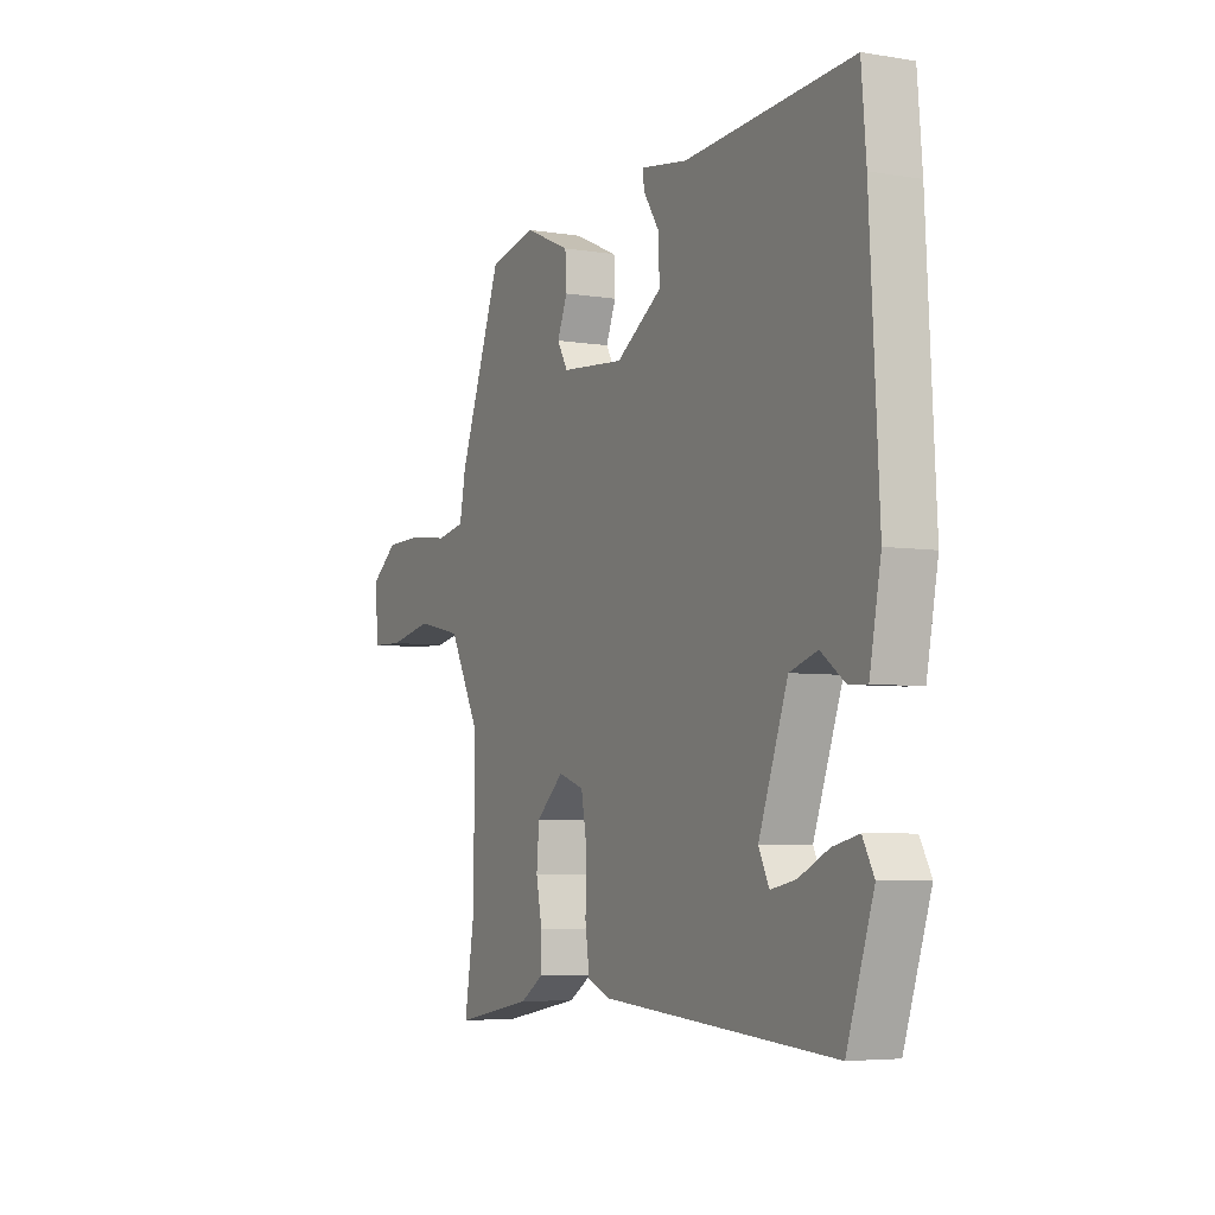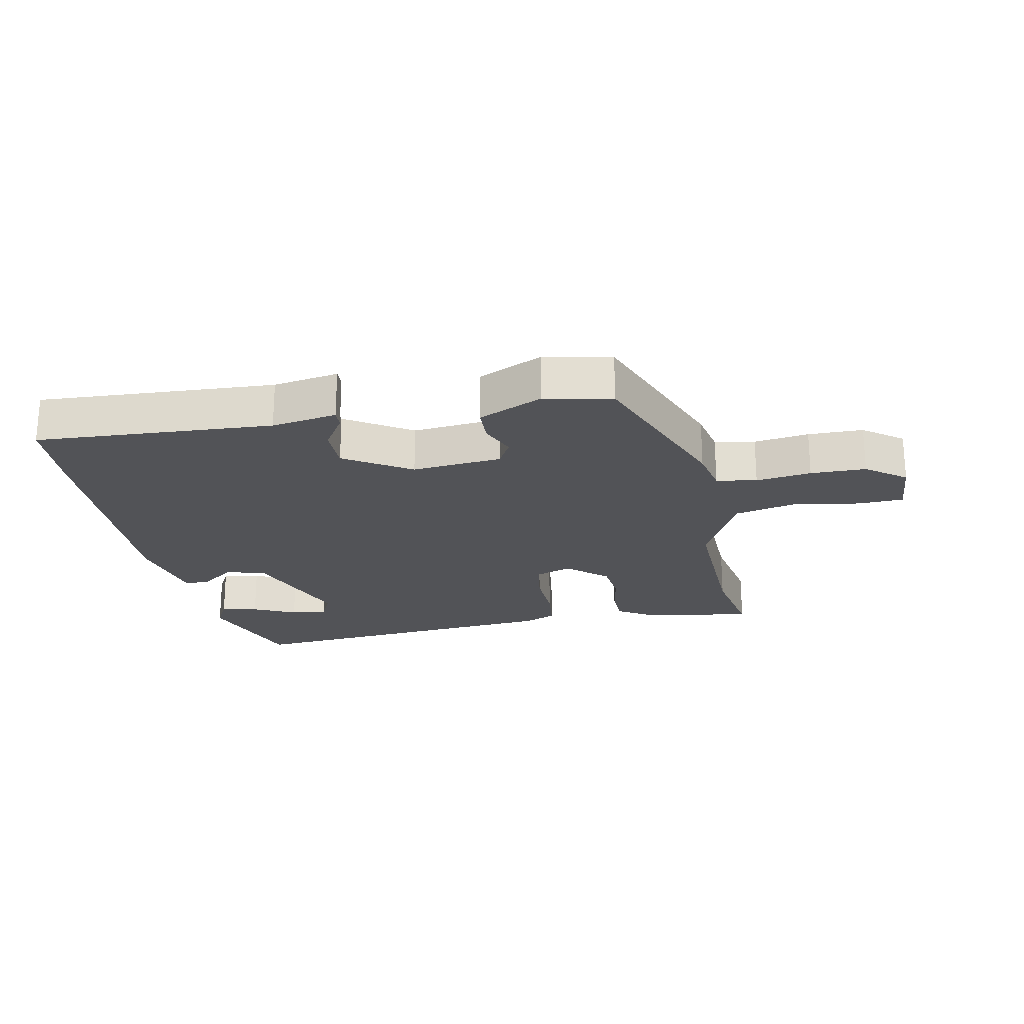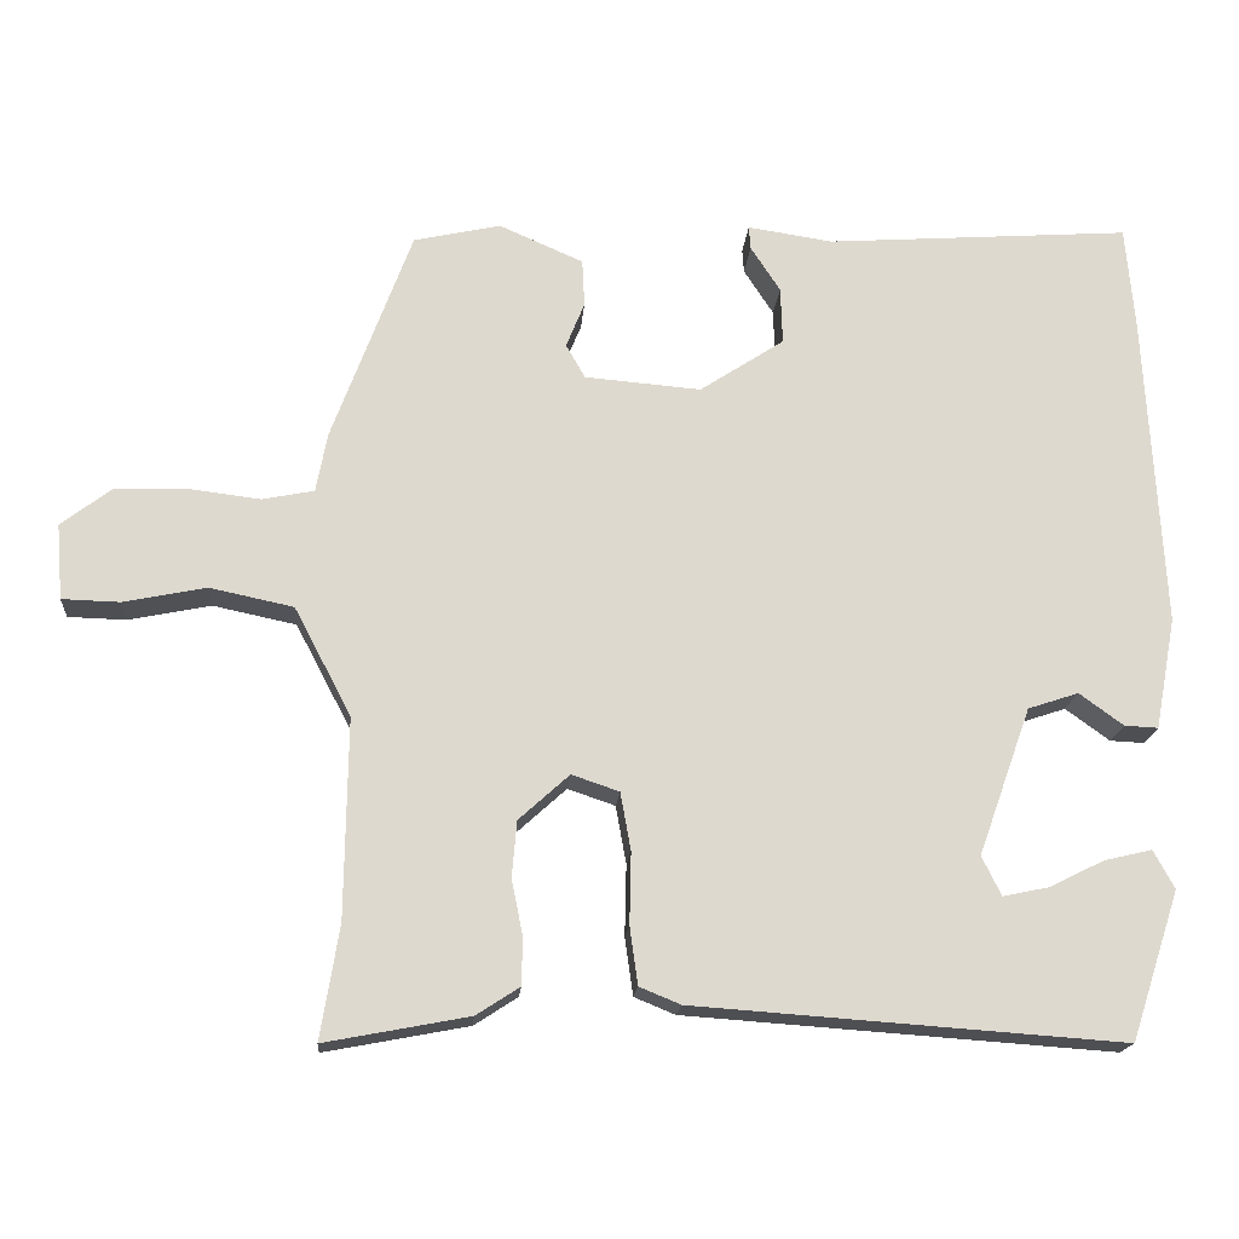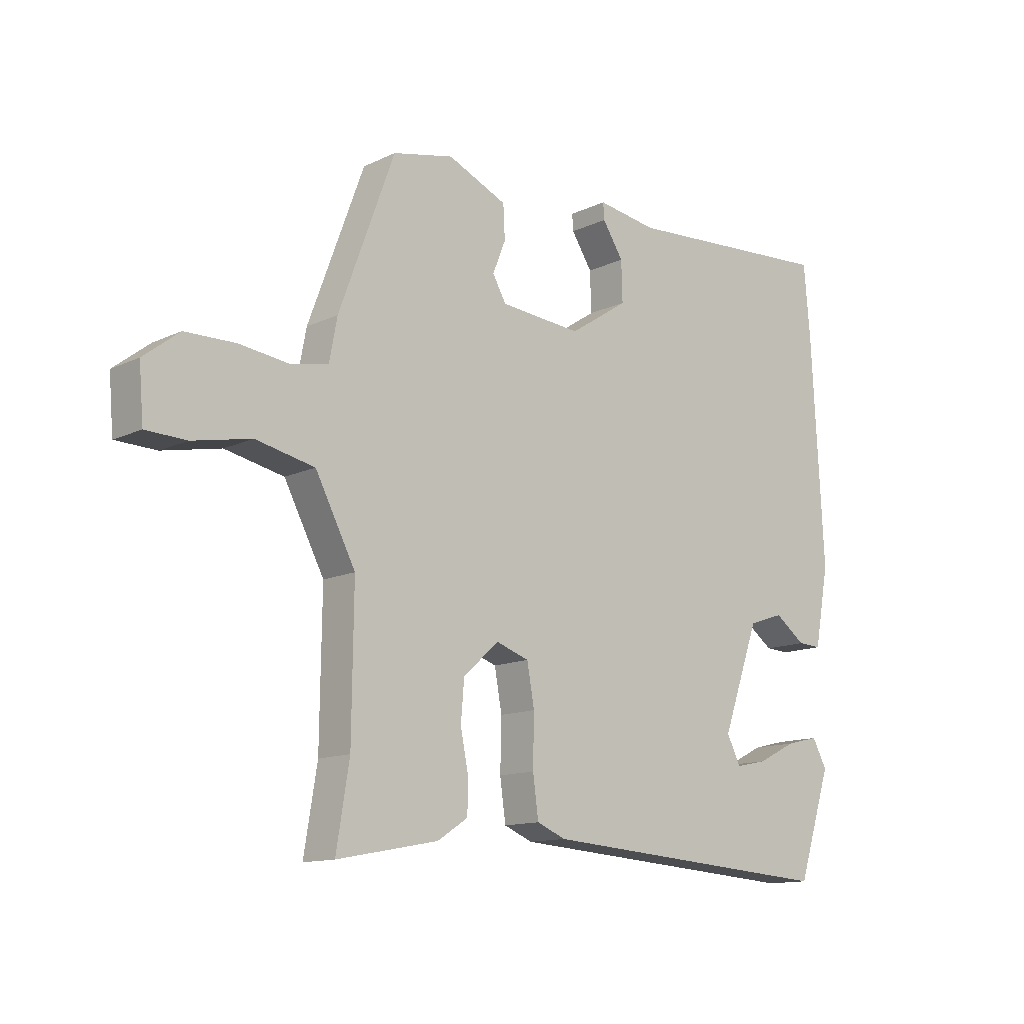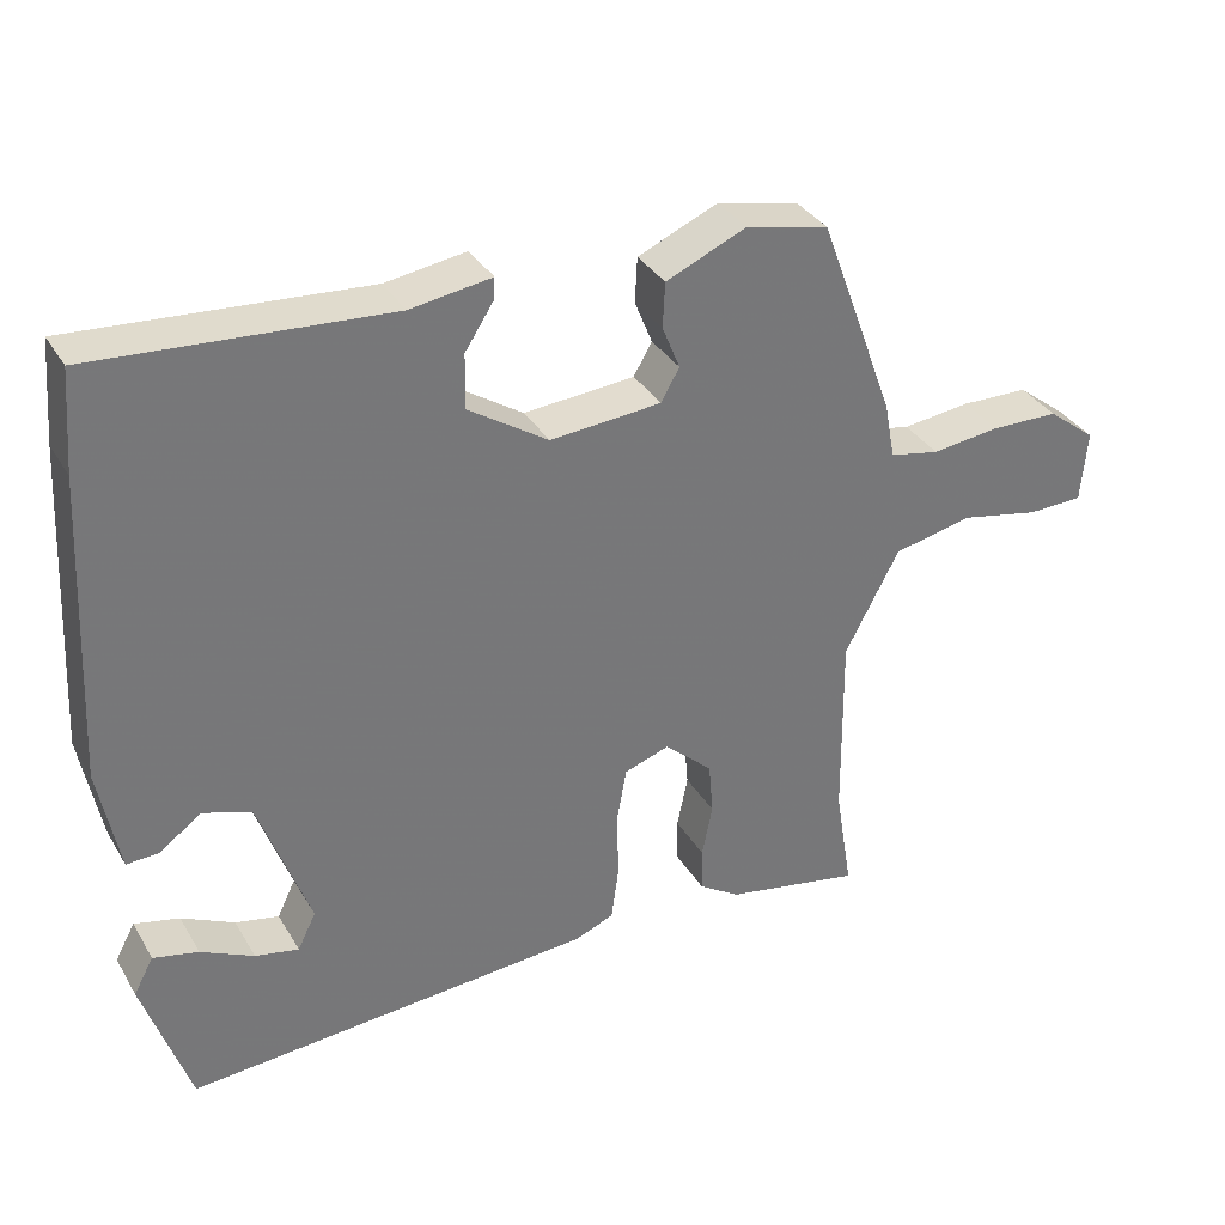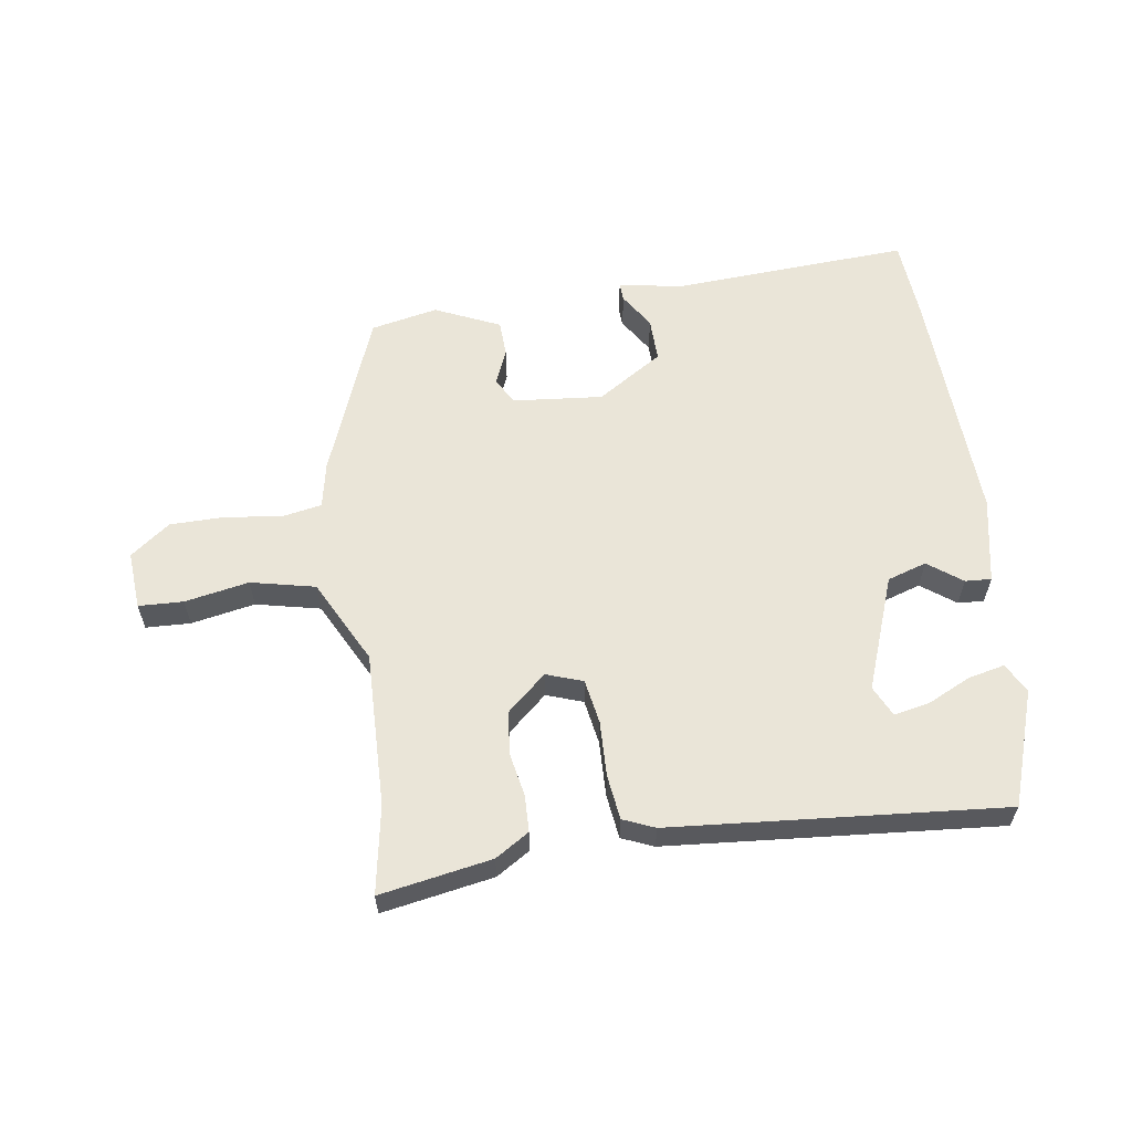
<metadata>
{"format":"obj","ext":"obj","renderer":"f3d","projection":"perspective","resolution":1024,"background":"white","views":[{"elev":-5.2,"azim":-117.1,"up":"+Z"},{"elev":-22.4,"azim":12.2,"up":"+Y"},{"elev":-17.8,"azim":175.5,"up":"+Z"},{"elev":-12.9,"azim":137.3,"up":"+Z"},{"elev":34.4,"azim":-26.8,"up":"+Z"},{"elev":59.5,"azim":172.3,"up":"+Y"}]}
</metadata>
<code>
v 0.416 0.07 0.495
v 0.515 0.07 0.228
v 0.529 0.07 0.154
v 0.594 0.07 0.141
v 0.683 0.07 0.152
v 0.772 0.07 0.15
v 0.835 0.07 0.101
v 0.827 0.07 0.007
v 0.755 0.07 0.005
v 0.652 0.07 0.026
v 0.548 0.07 0.004
v 0.477 0.07 -0.131
v 0.48 0.07 -0.38
v 0.503 0.07 -0.521
v 0.324 0.07 -0.487
v 0.27 0.07 -0.452
v 0.269 0.07 -0.393
v 0.283 0.07 -0.324
v 0.277 0.07 -0.254
v 0.214 0.07 -0.197
v 0.155 0.07 -0.217
v 0.142 0.07 -0.289
v 0.144 0.07 -0.378
v 0.134 0.07 -0.45
v 0.083 0.07 -0.471
v -0.451 0.07 -0.509
v -0.512 0.07 -0.324
v -0.486 0.07 -0.276
v -0.427 0.07 -0.29
v -0.358 0.07 -0.324
v -0.301 0.07 -0.336
v -0.277 0.07 -0.287
v -0.343 0.07 -0.103
v -0.406 0.07 -0.082
v -0.461 0.07 -0.122
v -0.503 0.07 -0.124
v -0.529 0.07 0.015
v -0.508 0.07 0.41
v -0.497 0.07 0.54
v -0.116 0.07 0.513
v -0.01 0.07 0.529
v -0.012 0.07 0.5
v -0.049 0.07 0.443
v -0.051 0.07 0.372
v 0.054 0.07 0.303
v 0.199 0.07 0.315
v 0.223 0.07 0.357
v 0.2 0.07 0.414
v 0.203 0.07 0.473
v 0.308 0.07 0.519
v 0.416 0 0.495
v 0.515 0 0.228
v 0.529 0 0.154
v 0.594 0 0.141
v 0.683 0 0.152
v 0.772 0 0.15
v 0.835 0 0.101
v 0.827 0 0.007
v 0.755 0 0.005
v 0.652 0 0.026
v 0.548 0 0.004
v 0.477 0 -0.131
v 0.48 0 -0.38
v 0.503 0 -0.521
v 0.324 0 -0.487
v 0.27 0 -0.452
v 0.269 0 -0.393
v 0.283 0 -0.324
v 0.277 0 -0.254
v 0.214 0 -0.197
v 0.155 0 -0.217
v 0.142 0 -0.289
v 0.144 0 -0.378
v 0.134 0 -0.45
v 0.083 0 -0.471
v -0.451 0 -0.509
v -0.512 0 -0.324
v -0.486 0 -0.276
v -0.427 0 -0.29
v -0.358 0 -0.324
v -0.301 0 -0.336
v -0.277 0 -0.287
v -0.343 0 -0.103
v -0.406 0 -0.082
v -0.461 0 -0.122
v -0.503 0 -0.124
v -0.529 0 0.015
v -0.508 0 0.41
v -0.497 0 0.54
v -0.116 0 0.513
v -0.01 0 0.529
v -0.012 0 0.5
v -0.049 0 0.443
v -0.051 0 0.372
v 0.054 0 0.303
v 0.199 0 0.315
v 0.223 0 0.357
v 0.2 0 0.414
v 0.203 0 0.473
v 0.308 0 0.519
f 1 2 3
f 50 1 3
f 49 50 3
f 48 49 3
f 47 48 3
f 46 47 3
f 45 46 3
f 40 41 42 43
f 40 43 44
f 39 40 44
f 38 39 44
f 37 38 44
f 36 37 44
f 35 36 44
f 34 35 44
f 33 34 44 45
f 28 29 30
f 27 28 30
f 26 27 30
f 26 30 31
f 25 26 31
f 24 25 31
f 23 24 31
f 22 23 31
f 21 22 31 32
f 16 17 18
f 15 16 18
f 14 15 18
f 13 14 18
f 12 13 18 19
f 11 12 19 20
f 8 9 10
f 7 8 10
f 6 7 10
f 5 6 10
f 4 5 10
f 3 4 10 11
f 32 33 45
f 21 32 45
f 20 21 45
f 11 20 45
f 3 11 45
f 53 52 51
f 53 51 100
f 53 100 99
f 53 99 98
f 53 98 97
f 53 97 96
f 53 96 95
f 93 92 91 90
f 94 93 90
f 94 90 89
f 94 89 88
f 94 88 87
f 94 87 86
f 94 86 85
f 94 85 84
f 95 94 84 83
f 80 79 78
f 80 78 77
f 80 77 76
f 81 80 76
f 81 76 75
f 81 75 74
f 81 74 73
f 81 73 72
f 82 81 72 71
f 68 67 66
f 68 66 65
f 68 65 64
f 68 64 63
f 69 68 63 62
f 70 69 62 61
f 60 59 58
f 60 58 57
f 60 57 56
f 60 56 55
f 60 55 54
f 61 60 54 53
f 95 83 82
f 95 82 71
f 95 71 70
f 95 70 61
f 95 61 53
f 1 51 52 2
f 2 52 53 3
f 3 53 54 4
f 4 54 55 5
f 5 55 56 6
f 6 56 57 7
f 7 57 58 8
f 8 58 59 9
f 9 59 60 10
f 10 60 61 11
f 11 61 62 12
f 12 62 63 13
f 13 63 64 14
f 14 64 65 15
f 15 65 66 16
f 16 66 67 17
f 17 67 68 18
f 18 68 69 19
f 19 69 70 20
f 20 70 71 21
f 21 71 72 22
f 22 72 73 23
f 23 73 74 24
f 24 74 75 25
f 25 75 76 26
f 26 76 77 27
f 27 77 78 28
f 28 78 79 29
f 29 79 80 30
f 30 80 81 31
f 31 81 82 32
f 32 82 83 33
f 33 83 84 34
f 34 84 85 35
f 35 85 86 36
f 36 86 87 37
f 37 87 88 38
f 38 88 89 39
f 39 89 90 40
f 40 90 91 41
f 41 91 92 42
f 42 92 93 43
f 43 93 94 44
f 44 94 95 45
f 45 95 96 46
f 46 96 97 47
f 47 97 98 48
f 48 98 99 49
f 49 99 100 50
f 50 100 51 1

</code>
